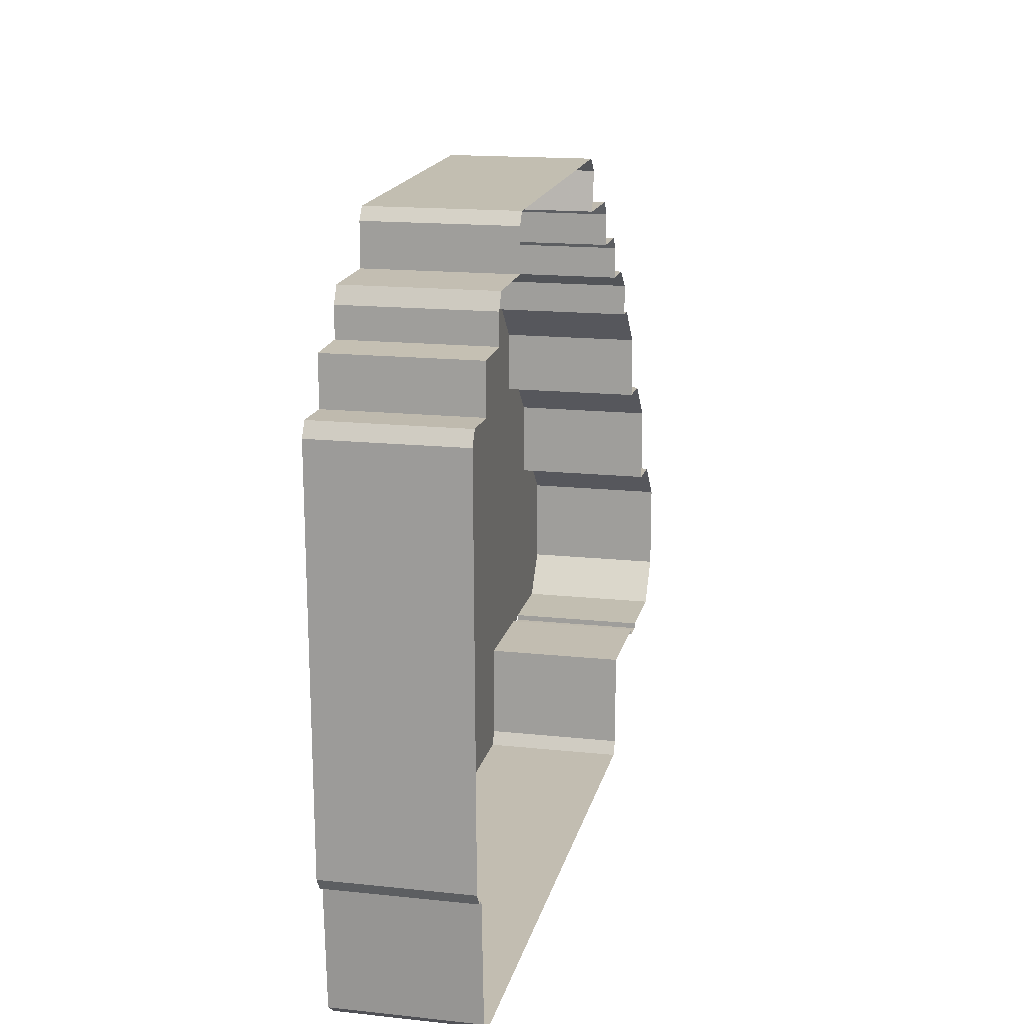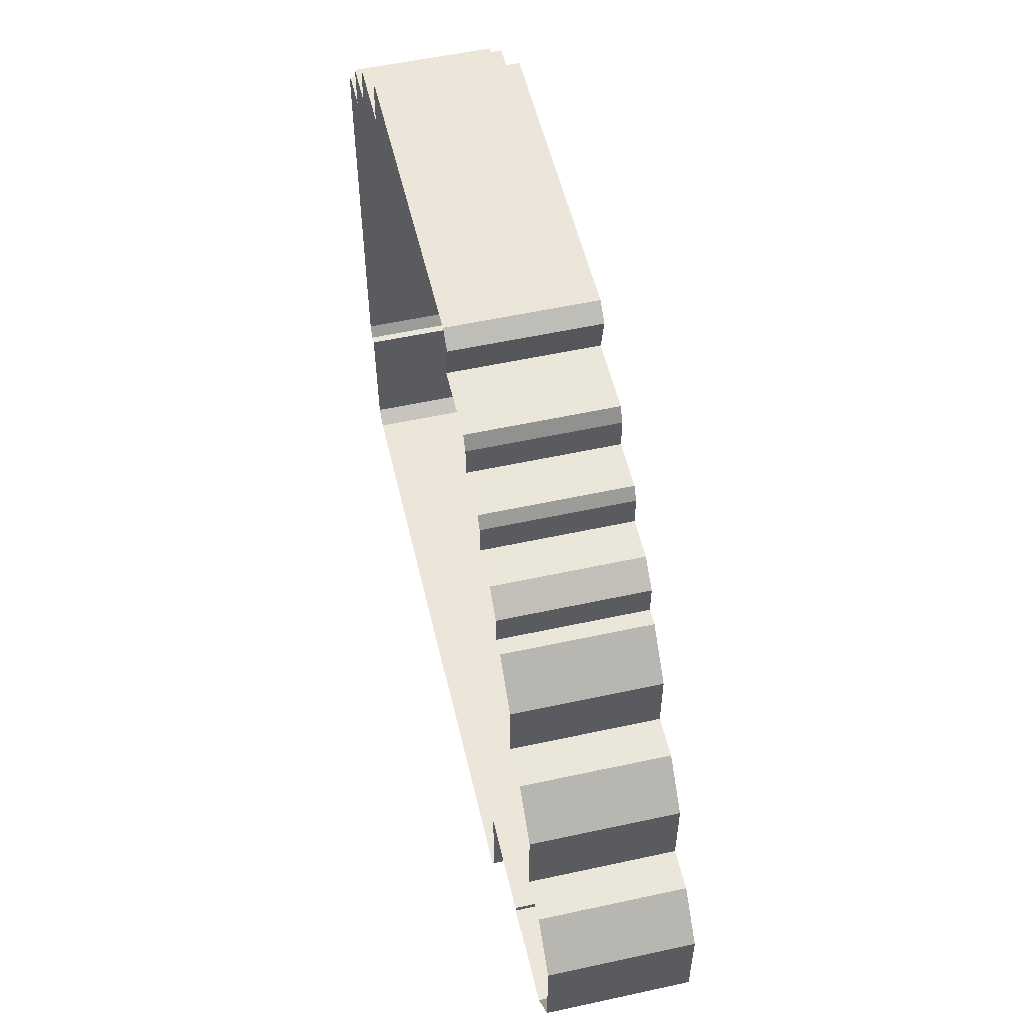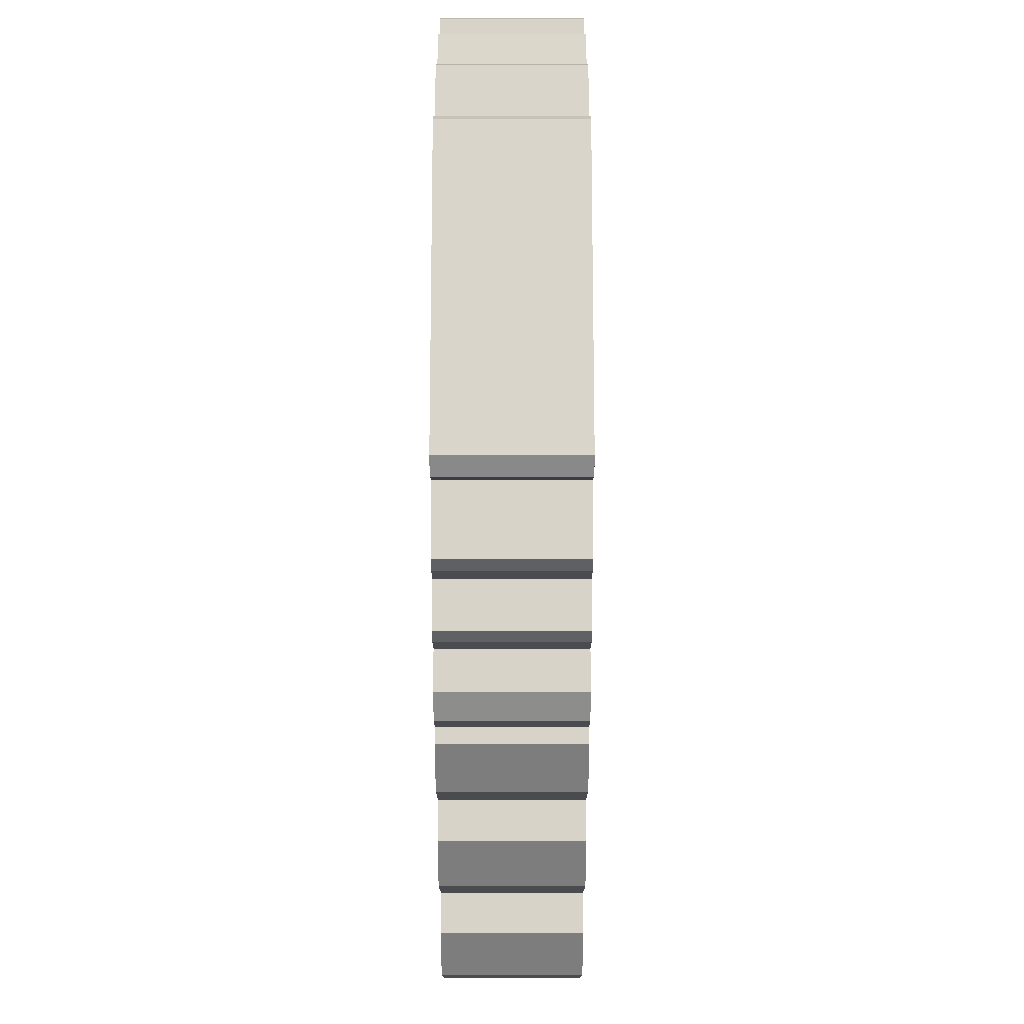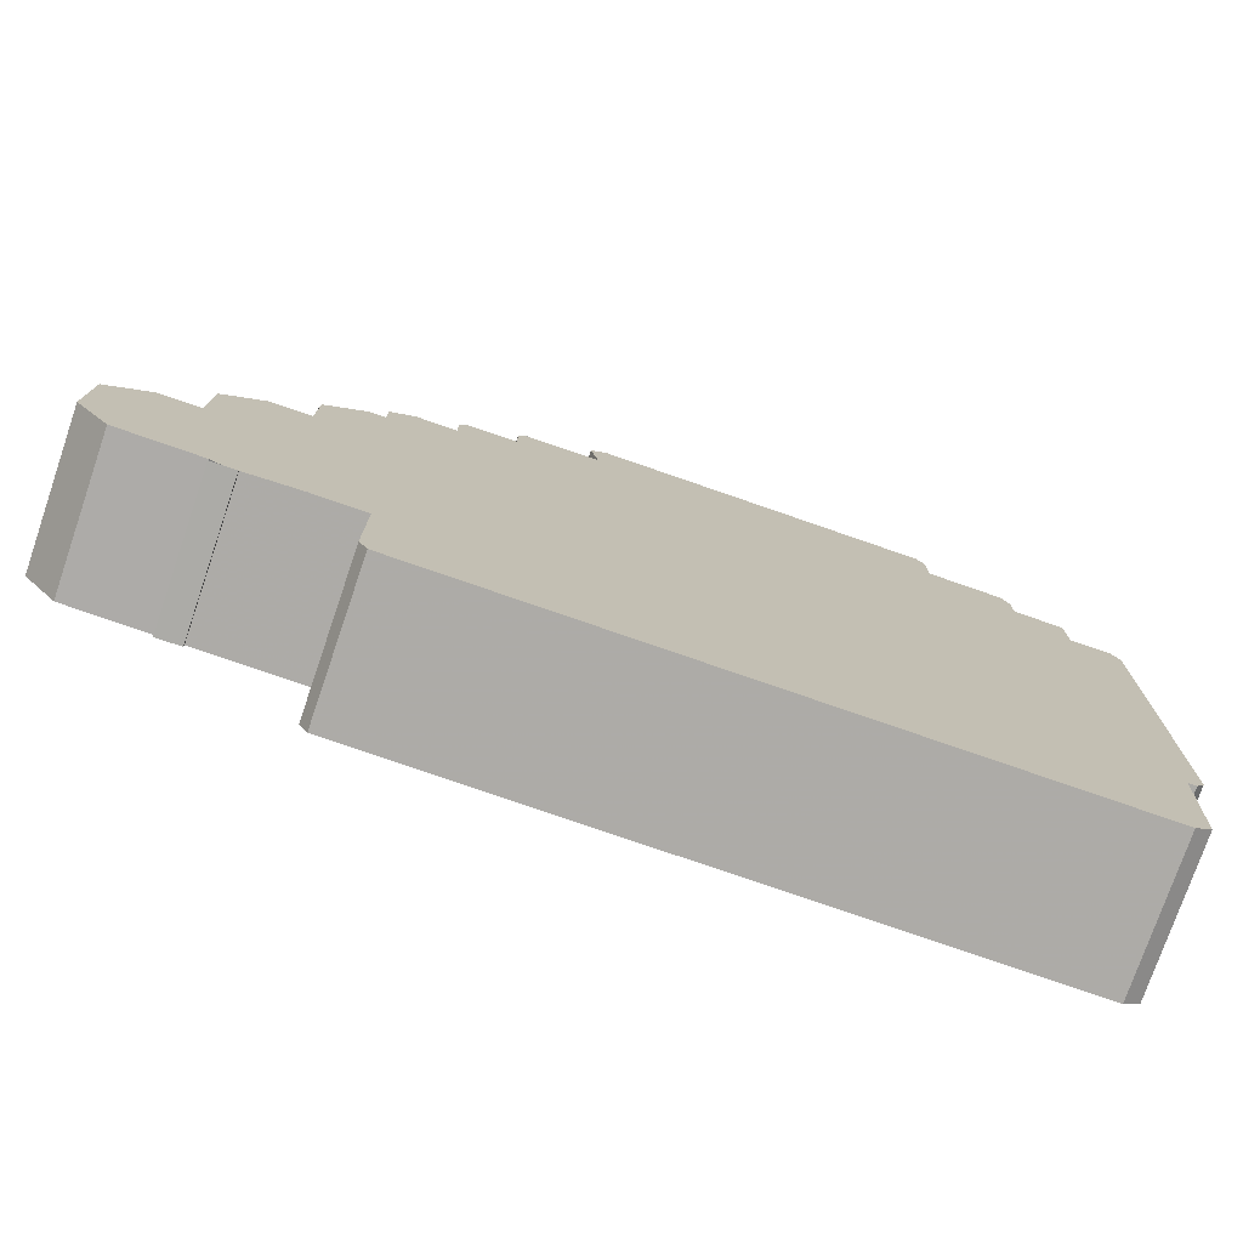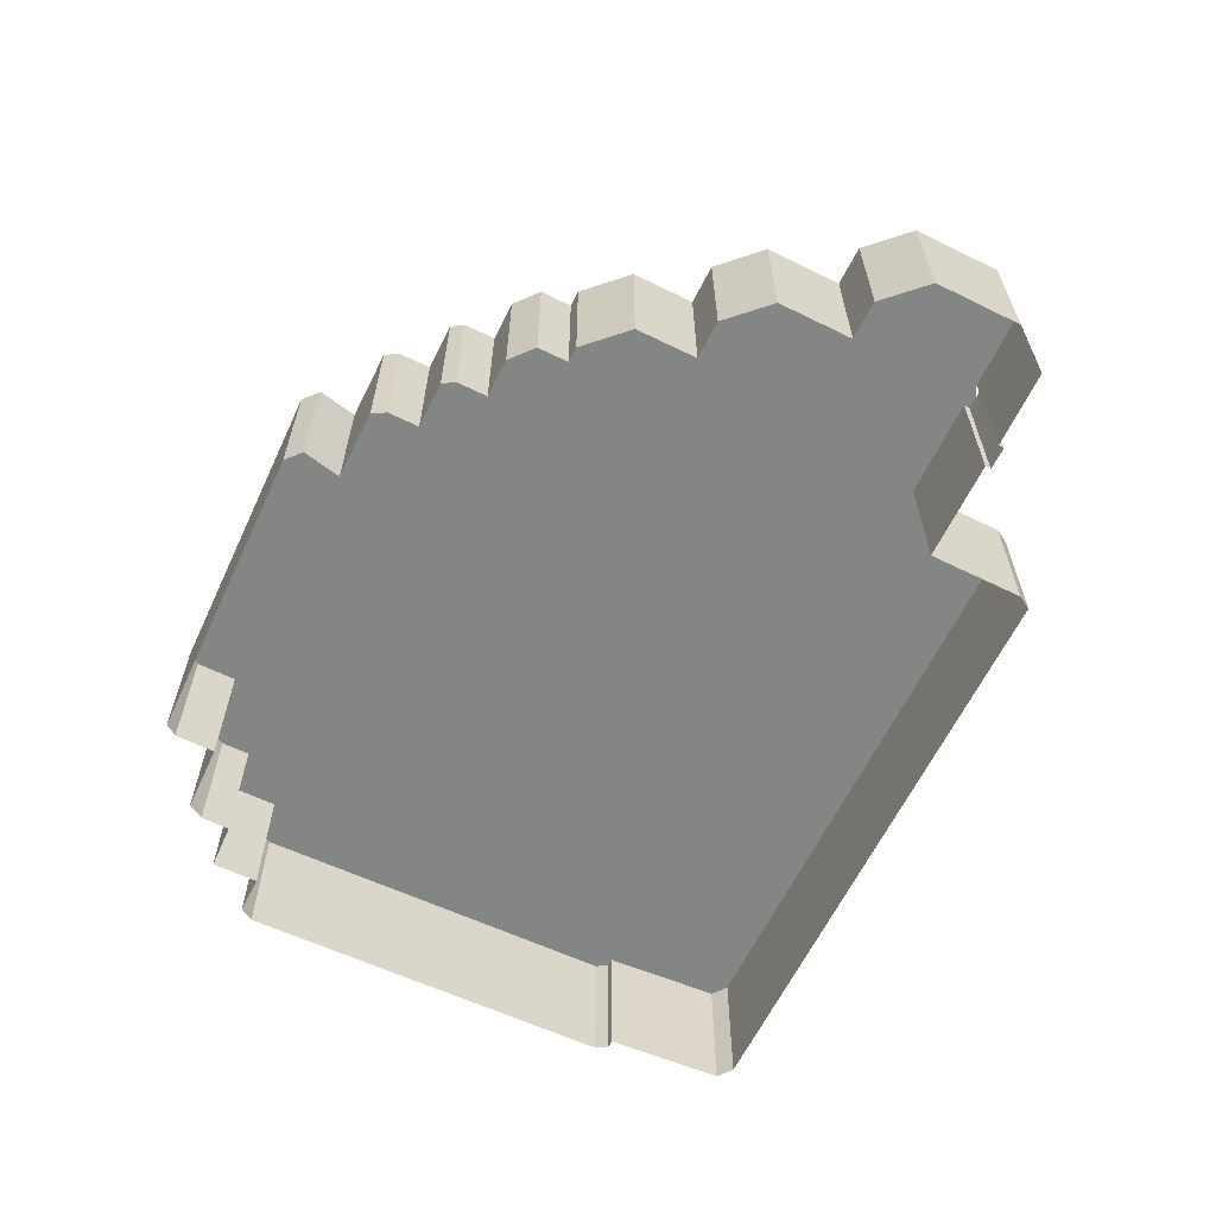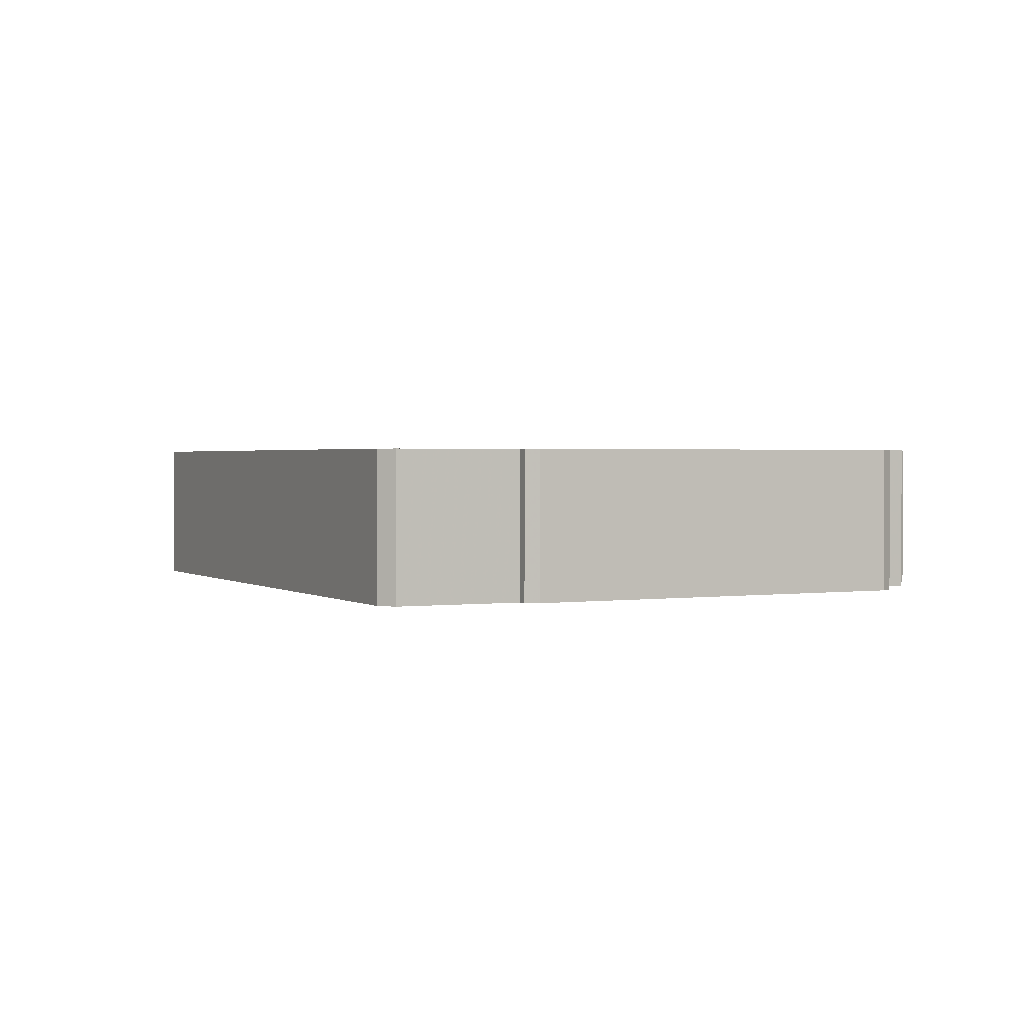
<metadata>
{"format":"obj","ext":"obj","renderer":"f3d","projection":"perspective","resolution":1024,"background":"white","views":[{"elev":15.8,"azim":-77.3,"up":"+Z"},{"elev":54.7,"azim":77.0,"up":"+Z"},{"elev":75.8,"azim":90.0,"up":"+Z"},{"elev":-76.3,"azim":161.1,"up":"+Z"},{"elev":-61.6,"azim":63.5,"up":"+Y"},{"elev":1.5,"azim":-117.9,"up":"+Y"}]}
</metadata>
<code>
v 39 0 0.5
v 44 0 -4.5
v 44 0 -14.25
v 49 0 -14.25
v 54 0 -19.25
v 54 0 -30.5
v 50 0 -35.75
v 40 0 -36
v 40 0 -36.75
v 37 0 -36.75
v 37 0 -36
v 24 0 -36.25
v 24 0 -48.75
v 23 0 -50.5
v -56 0 -52
v -58 0 -50.5
v -59 0 -35
v -60 0 -35
v -61 0 -33.5
v -62 0 16.25
v -61 0 18
v -56 0 18
v -56 0 22.25
v -56 0 24
v -50 0 24.25
v -50 0 28
v -49 0 30
v -40 0 30.25
v -40 0 35.5
v -39 0 37
v 1 0 38
v 3 0 36.25
v 2 0 31.25
v 11 0 31.25
v 12 0 29.5
v 12 0 25.5
v 18 0 25.5
v 19 0 24
v 19 0 20
v 24 0 20
v 27 0 17.5
v 27 0 13.5
v 29 0 13.5
v 34 0 8.5
v 34 0 0.5
v 39 0 0.5
v 39 18 0.5
v 44 18 -4.5
v 44 18 -14.25
v 49 18 -14.25
v 54 18 -19.25
v 54 18 -30.5
v 50 18 -35.75
v 40 18 -36
v 40 18 -36.75
v 37 18 -36.75
v 37 18 -36
v 24 18 -36.25
v 24 18 -48.75
v 23 18 -50.5
v -56 18 -52
v -58 18 -50.5
v -59 18 -35
v -60 18 -35
v -61 18 -33.5
v -62 18 16.25
v -61 18 18
v -56 18 18
v -56 18 22.25
v -56 18 24
v -50 18 24.25
v -50 18 28
v -49 18 30
v -40 18 30.25
v -40 18 35.5
v -39 18 37
v 1 18 38
v 3 18 36.25
v 2 18 31.25
v 11 18 31.25
v 12 18 29.5
v 12 18 25.5
v 18 18 25.5
v 19 18 24
v 19 18 20
v 24 18 20
v 27 18 17.5
v 27 18 13.5
v 29 18 13.5
v 34 18 8.5
v 34 18 0.5
v 39 18 0.5
v 39 18 0.5
v 41.5 18 -2
v 44 18 -4.5
v 44 18 -9.375
v 44 18 -14.25
v 46.5 18 -14.25
v 49 18 -14.25
v 51.5 18 -16.75
v 54 18 -19.25
v 54 18 -24.88
v 54 18 -30.5
v 52 18 -33.12
v 50 18 -35.75
v 45 18 -35.88
v 40 18 -36
v 38.5 18 -36.75
v 37 18 -36.75
v 30.5 18 -36.12
v 24 18 -36.25
v 24 18 -42.5
v 24 18 -48.75
v 23.5 18 -49.62
v 23 18 -50.5
v -16.5 18 -51.25
v -56 18 -52
v -57 18 -51.25
v -58 18 -50.5
v -58.5 18 -42.75
v -59 18 -35
v -60 18 -35
v -60.5 18 -34.25
v -61 18 -33.5
v -61.5 18 -8.625
v -62 18 16.25
v -61.5 18 17.12
v -61 18 18
v -58.5 18 18
v -56 18 18
v -56 18 20.12
v -56 18 22.25
v -56 18 23.12
v -56 18 24
v -53 18 24.12
v -50 18 24.25
v -50 18 26.12
v -50 18 28
v -49.5 18 29
v -49 18 30
v -44.5 18 30.12
v -40 18 30.25
v -40 18 32.88
v -40 18 35.5
v -39.5 18 36.25
v -39 18 37
v -19 18 37.5
v 1 18 38
v 2 18 37.12
v 3 18 36.25
v 2.5 18 33.75
v 2 18 31.25
v 6.5 18 31.25
v 11 18 31.25
v 11.5 18 30.38
v 12 18 29.5
v 12 18 27.5
v 12 18 25.5
v 15 18 25.5
v 18 18 25.5
v 18.5 18 24.75
v 19 18 24
v 19 18 22
v 19 18 20
v 21.5 18 20
v 24 18 20
v 25.5 18 18.75
v 27 18 17.5
v 27 18 15.5
v 27 18 13.5
v 28 18 13.5
v 29 18 13.5
v 31.5 18 11
v 34 18 8.5
v 34 18 4.5
v 34 18 0.5
v 36.5 18 0.5
v 37.75 18 0.5
v 39.06 18 -6.938
v 45.25 18 -23
v 47.75 18 -18
v 37.75 18 -33.38
v 3.25 18 -50.88
v 13.12 18 -50.69
v -36.25 18 -51.62
v -46.12 18 -51.81
v -52.31 18 -46.04
v -58.75 18 -38.88
v -61.25 18 -21.06
v -61.12 18 -27.28
v -58.69 18 -32.5
v -61.75 18 3.812
v -61.88 18 10.03
v -59.34 18 15.31
v -54.5 18 24.06
v -50.85 18 19.06
v -46.88 18 27.06
v -29 18 37.25
v -34 18 37.12
v -37.22 18 34.19
v -9 18 37.75
v -4 18 37.88
v -0.748 18 34.99
v 1.281 18 35.29
v -18.3 18 1.44
v 8.75 18 31.25
v 4.25 18 23.59
v 16.5 18 23.96
v 22.75 18 16.98
v 27.5 18 9.1
v 38.38 18 -2.625
v 28.19 18 -19.6
v 48.33 18 -28.26
v 18.06 18 -50.59
v 13.13 18 -39.38
v -51.06 18 -51.91
v -54.42 18 -48.85
v -58.88 18 -36.94
v -47.05 18 -23.89
v -59.75 18 18
v -54.68 18 22.69
v -50.31 18 7.153
v -48.36 18 27.8
v -38.44 18 17.88
v -38.51 18 35.05
v -29.37 18 25.7
v -8.099 18 26.72
v 9.875 18 30.03
v 13.5 18 22.54
v 16.2 18 21
v 27.5 18 11.33
v 27.71 18 2.5
v 37.12 18 -1.25
v 20.26 18 -47.19
v -58.25 18 -46.62
v -58.12 18 -48.56
v -49.82 18 -37.33
v -44.25 18 21.01
v -36.5 18 37.06
v 7.625 18 29.09
v 13.71 18 9.604
v 21.48 18 11.09
v 27.66 18 -8.556
v 33.75 18 -5.573
v 22.03 18 -48.21
v -56.41 18 -49.42
v -54.37 18 -37.62
v 9.162 18 26.5
v 15.69 18 15.14
v 2.117 18 -15.33
v 35.81 18 -3.702
v 34.43 18 -13.96
v 24 18 -45.62
v 6.866 18 15.17
v 0.6348 18 0.5192
f 47 1 2
f 2 48 47
f 48 2 3
f 3 49 48
f 49 3 4
f 4 50 49
f 50 4 5
f 5 51 50
f 51 5 6
f 6 52 51
f 52 6 7
f 7 53 52
f 53 7 8
f 8 54 53
f 54 8 9
f 9 55 54
f 55 9 10
f 10 56 55
f 56 10 11
f 11 57 56
f 57 11 12
f 12 58 57
f 58 12 13
f 13 59 58
f 59 13 14
f 14 60 59
f 60 14 15
f 15 61 60
f 61 15 16
f 16 62 61
f 62 16 17
f 17 63 62
f 63 17 18
f 18 64 63
f 64 18 19
f 19 65 64
f 65 19 20
f 20 66 65
f 66 20 21
f 21 67 66
f 67 21 22
f 22 68 67
f 68 22 23
f 23 69 68
f 69 23 24
f 24 70 69
f 70 24 25
f 25 71 70
f 71 25 26
f 26 72 71
f 72 26 27
f 27 73 72
f 73 27 28
f 28 74 73
f 74 28 29
f 29 75 74
f 75 29 30
f 30 76 75
f 76 30 31
f 31 77 76
f 77 31 32
f 32 78 77
f 78 32 33
f 33 79 78
f 79 33 34
f 34 80 79
f 80 34 35
f 35 81 80
f 81 35 36
f 36 82 81
f 82 36 37
f 37 83 82
f 83 37 38
f 38 84 83
f 84 38 39
f 39 85 84
f 85 39 40
f 40 86 85
f 86 40 41
f 41 87 86
f 87 41 42
f 42 88 87
f 88 42 43
f 43 89 88
f 89 43 44
f 44 90 89
f 90 44 45
f 45 91 90
f 91 45 46
f 46 92 91
f 92 46 1
f 1 47 92
f 121 122 123
f 94 95 179
f 95 96 179
f 96 97 179
f 98 99 181
f 99 100 181
f 97 98 181
f 180 97 181
f 100 101 181
f 101 102 181
f 102 180 181
f 107 108 182
f 108 109 182
f 106 107 182
f 109 110 182
f 121 123 191
f 123 124 191
f 124 190 191
f 126 127 194
f 193 126 194
f 129 130 194
f 133 134 195
f 130 131 196
f 135 136 196
f 136 137 197
f 141 142 197
f 142 143 200
f 202 148 203
f 151 152 203
f 149 150 204
f 150 151 204
f 148 149 204
f 203 148 204
f 151 203 204
f 159 160 208
f 160 161 208
f 161 162 208
f 162 163 208
f 165 166 209
f 166 167 209
f 167 168 209
f 168 169 209
f 164 165 209
f 169 170 209
f 173 174 210
f 174 175 210
f 93 94 211
f 179 211 94
f 110 111 212
f 110 212 182
f 180 182 212
f 104 105 213
f 105 106 213
f 102 103 213
f 102 213 180
f 103 104 213
f 180 213 182
f 182 213 106
f 111 112 215
f 183 215 184
f 111 215 212
f 186 216 187
f 216 117 217
f 187 216 217
f 189 219 190
f 190 219 191
f 125 219 189
f 185 219 116
f 127 128 220
f 127 220 194
f 129 194 220
f 131 132 221
f 132 133 221
f 133 195 221
f 135 221 195
f 135 196 221
f 131 221 196
f 192 193 222
f 193 194 222
f 130 222 194
f 196 222 130
f 192 222 125
f 205 219 222
f 219 125 222
f 137 138 223
f 197 137 223
f 138 139 223
f 139 140 223
f 140 141 223
f 141 197 223
f 205 222 224
f 143 144 225
f 200 143 225
f 144 145 225
f 145 146 225
f 200 226 142
f 198 226 199
f 199 226 200
f 147 226 198
f 205 224 226
f 224 142 226
f 152 227 203
f 201 202 227
f 202 203 227
f 207 227 152
f 201 227 147
f 147 227 226
f 205 226 227
f 154 155 228
f 154 228 206
f 155 156 228
f 156 157 228
f 158 159 229
f 208 229 159
f 163 164 230
f 163 230 208
f 208 230 229
f 170 171 231
f 171 172 231
f 172 173 231
f 173 210 231
f 175 176 232
f 175 232 210
f 178 93 233
f 211 233 93
f 176 177 233
f 177 178 233
f 112 234 215
f 184 234 214
f 184 215 234
f 120 187 235
f 187 217 235
f 185 186 237
f 186 187 237
f 219 185 237
f 191 219 237
f 142 238 197
f 224 238 142
f 136 238 196
f 197 238 136
f 196 238 222
f 222 238 224
f 199 200 239
f 200 225 239
f 146 239 225
f 152 153 240
f 207 152 240
f 206 240 153
f 206 228 240
f 170 242 209
f 231 242 170
f 210 242 231
f 210 232 242
f 232 241 242
f 232 243 241
f 176 244 232
f 232 244 243
f 113 114 245
f 114 115 245
f 115 214 245
f 214 234 245
f 117 118 246
f 217 117 246
f 118 119 246
f 119 236 246
f 217 246 235
f 235 246 236
f 120 247 187
f 187 247 237
f 188 247 120
f 188 218 247
f 191 247 121
f 237 247 191
f 218 121 247
f 207 248 229
f 229 248 158
f 157 158 248
f 157 248 228
f 228 248 240
f 207 240 248
f 164 249 230
f 229 230 249
f 209 249 164
f 209 242 249
f 241 249 242
f 116 250 183
f 215 183 250
f 212 215 250
f 205 250 219
f 116 219 250
f 212 250 243
f 179 251 211
f 244 251 179
f 211 251 233
f 233 251 176
f 244 176 251
f 179 97 252
f 180 252 97
f 212 252 180
f 244 179 252
f 212 243 252
f 243 244 252
f 113 245 253
f 234 112 253
f 234 253 245
f 207 254 227
f 207 229 254
f 229 249 254
f 241 254 249
f 241 243 255
f 243 250 255
f 227 255 205
f 227 254 255
f 241 255 254
f 205 255 250

</code>
